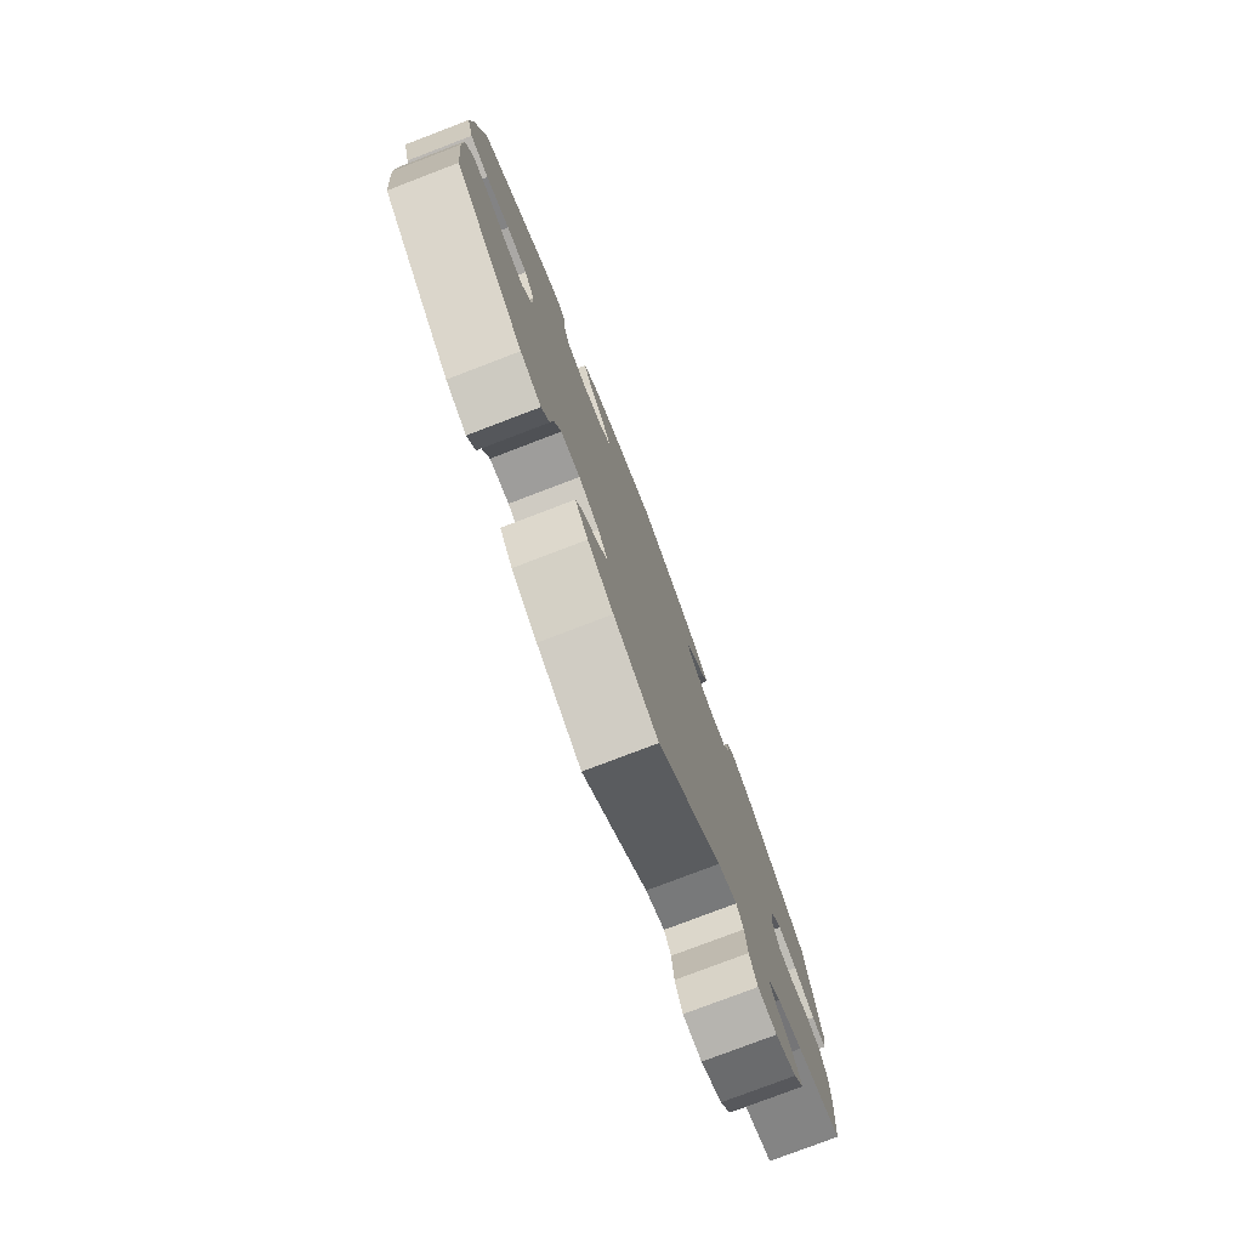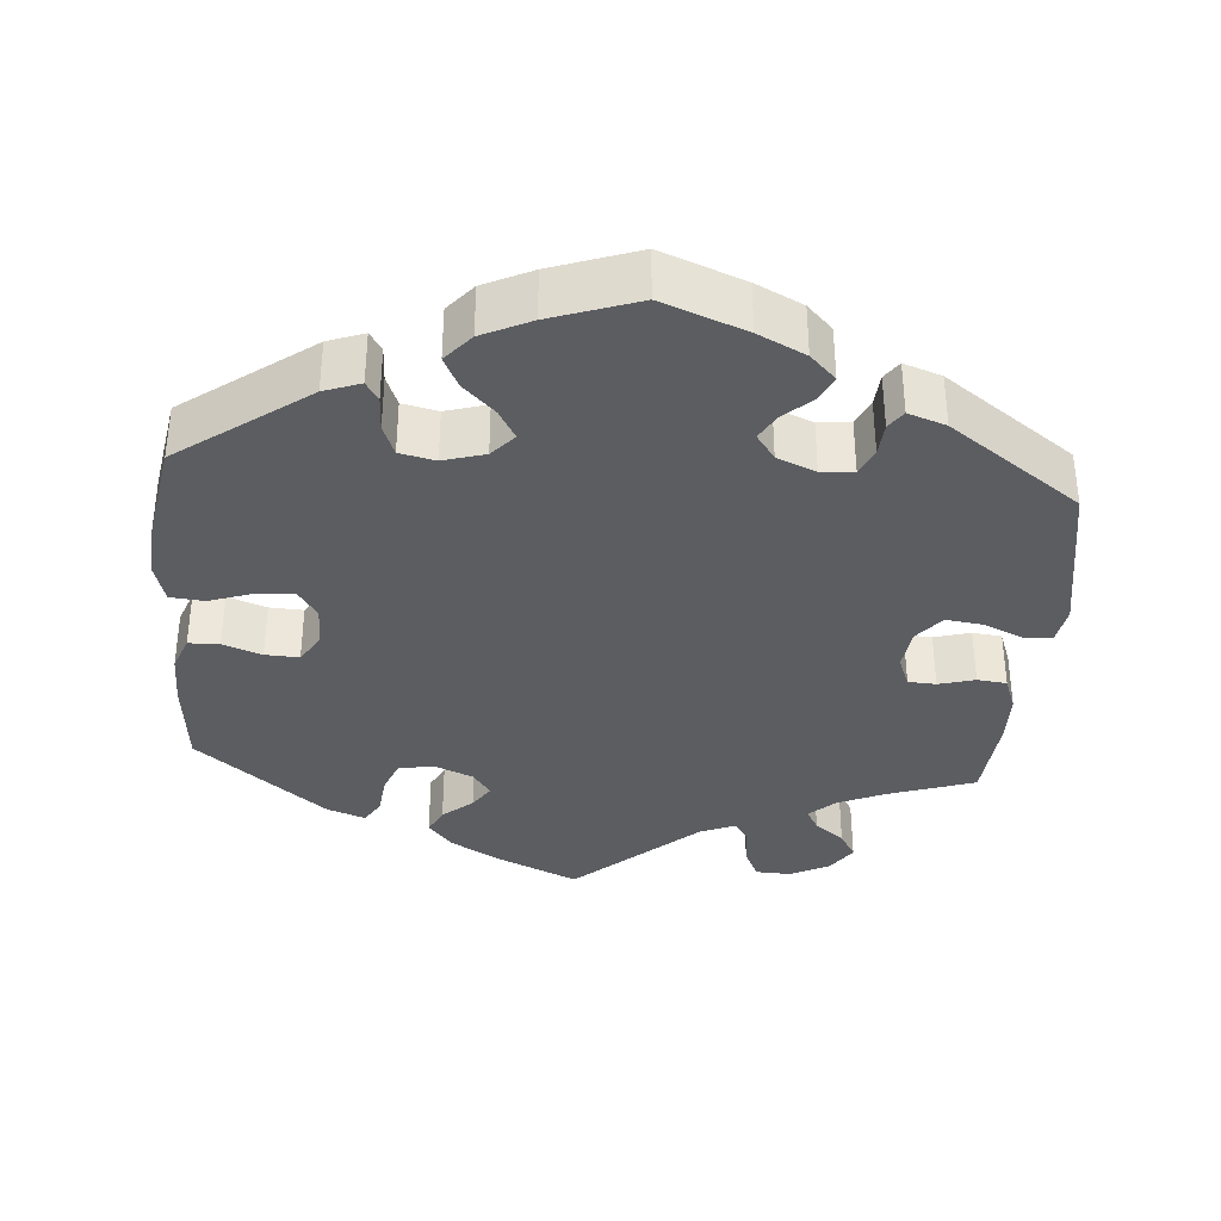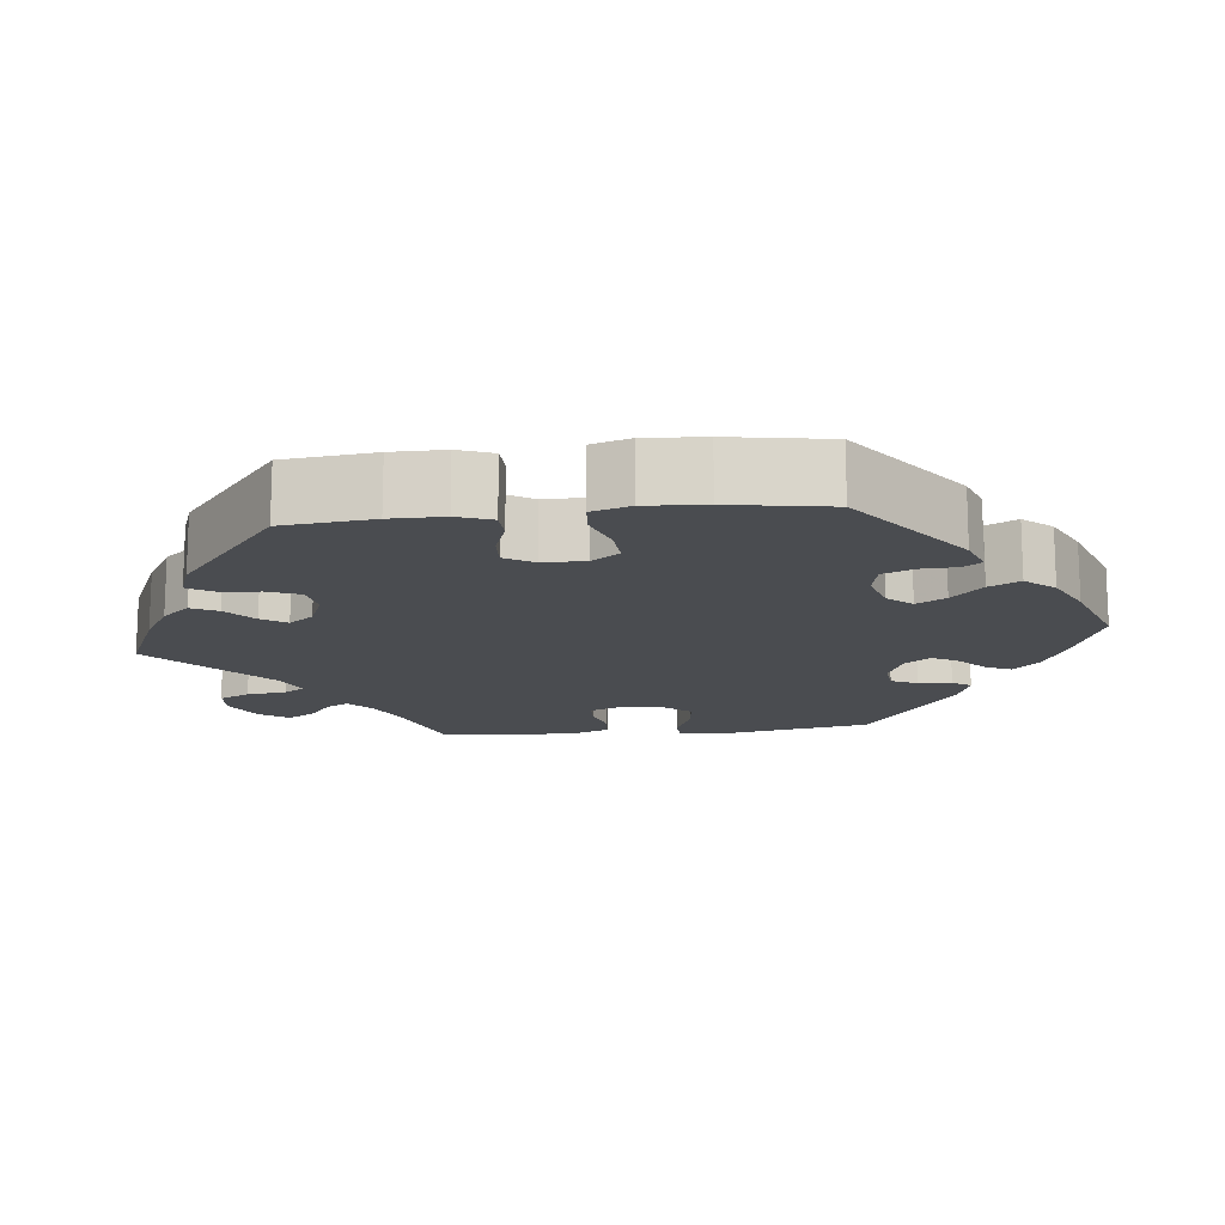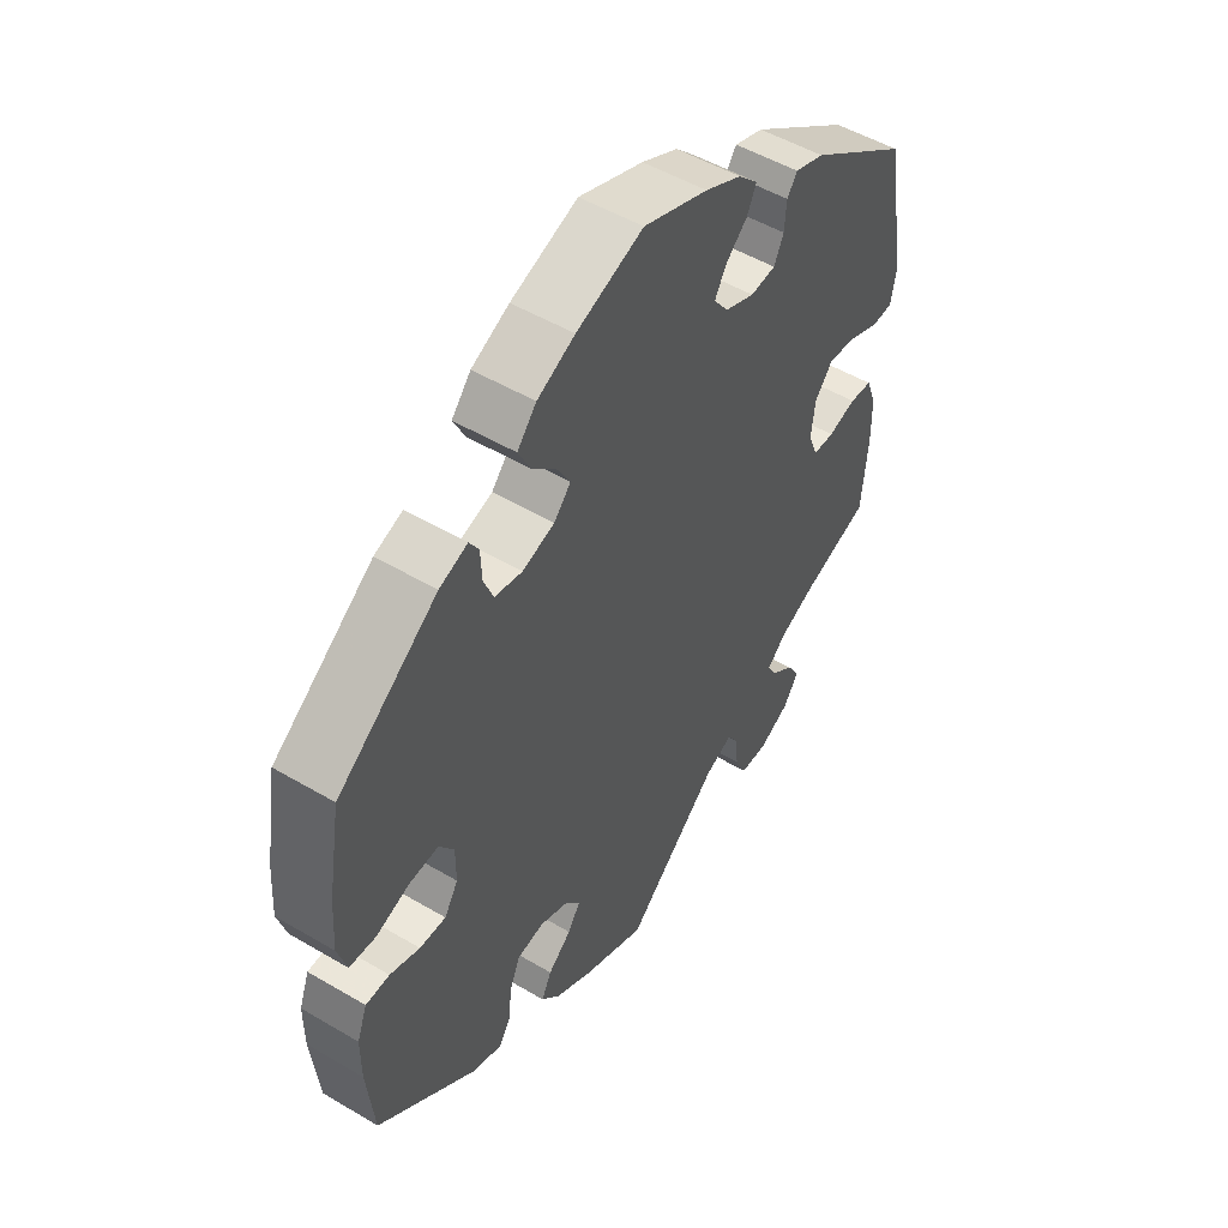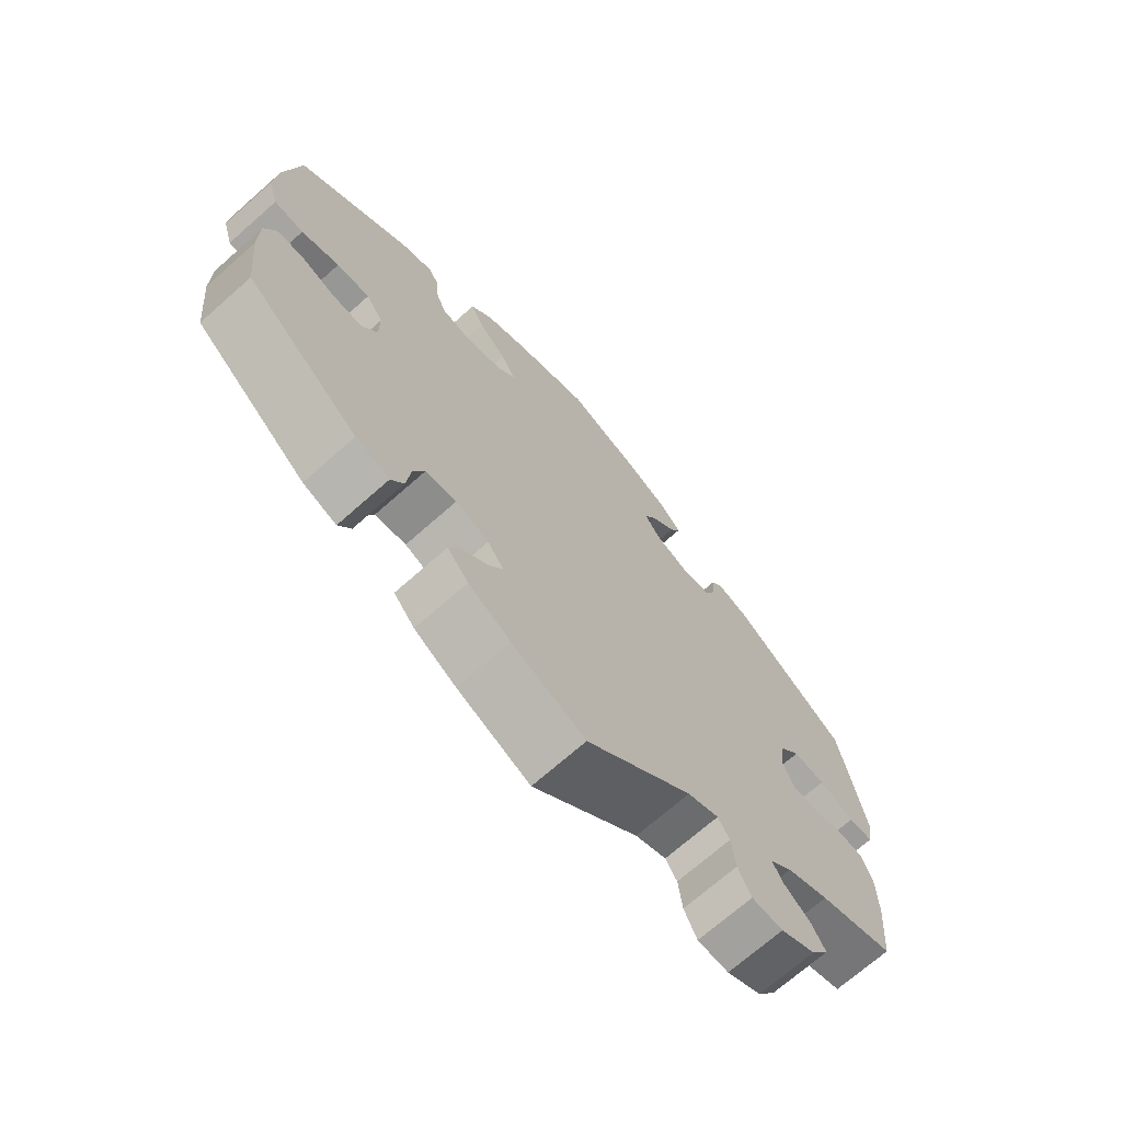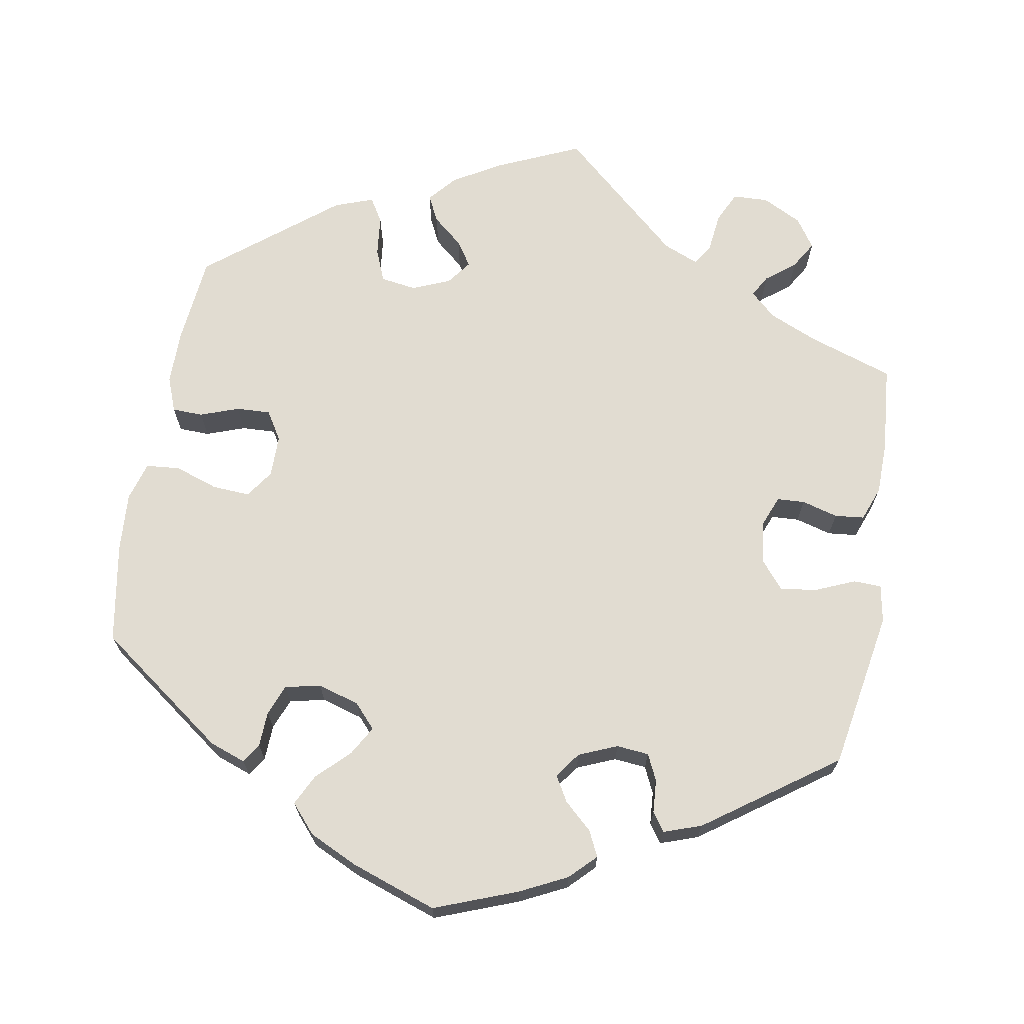
<metadata>
{"format":"obj","ext":"obj","renderer":"f3d","projection":"perspective","resolution":1024,"background":"white","views":[{"elev":-78.3,"azim":-69.1,"up":"+Z"},{"elev":-36.0,"azim":-4.6,"up":"+Y"},{"elev":-14.9,"azim":-83.5,"up":"+Y"},{"elev":51.2,"azim":-57.3,"up":"+Z"},{"elev":-70.5,"azim":-48.5,"up":"+Z"},{"elev":69.0,"azim":9.9,"up":"+Y"}]}
</metadata>
<code>
v -0.334 0.07 0.411
v -0.287 0.07 0.428
v -0.271 0.07 0.403
v -0.269 0.07 0.357
v -0.253 0.07 0.317
v -0.207 0.07 0.307
v -0.153 0.07 0.323
v -0.125 0.07 0.354
v -0.147 0.07 0.392
v -0.188 0.07 0.432
v -0.208 0.07 0.472
v -0.176 0.07 0.509
v -0.113 0.07 0.539
v -0.001 0.07 0.578
v 0.107 0.07 0.537
v 0.168 0.07 0.507
v 0.201 0.07 0.474
v 0.185 0.07 0.441
v 0.149 0.07 0.408
v 0.13 0.07 0.375
v 0.154 0.07 0.342
v 0.204 0.07 0.321
v 0.246 0.07 0.325
v 0.262 0.07 0.359
v 0.265 0.07 0.402
v 0.282 0.07 0.426
v 0.331 0.07 0.409
v 0.5 0.07 0.289
v 0.536 0.07 0.083
v 0.527 0.07 0.034
v 0.491 0.07 0.033
v 0.439 0.07 0.055
v 0.392 0.07 0.061
v 0.362 0.07 0.025
v 0.355 0.07 -0.03
v 0.371 0.07 -0.07
v 0.407 0.07 -0.072
v 0.454 0.07 -0.059
v 0.492 0.07 -0.063
v 0.509 0.07 -0.108
v 0.51 0.07 -0.176
v 0.5 0.07 -0.289
v 0.389 0.07 -0.326
v 0.327 0.07 -0.353
v 0.294 0.07 -0.383
v 0.31 0.07 -0.411
v 0.348 0.07 -0.441
v 0.369 0.07 -0.476
v 0.343 0.07 -0.514
v 0.292 0.07 -0.54
v 0.246 0.07 -0.538
v 0.227 0.07 -0.498
v 0.221 0.07 -0.447
v 0.204 0.07 -0.42
v 0.158 0.07 -0.439
v 0.001 0.07 -0.578
v -0.107 0.07 -0.53
v -0.169 0.07 -0.494
v -0.2 0.07 -0.458
v -0.183 0.07 -0.424
v -0.144 0.07 -0.391
v -0.123 0.07 -0.359
v -0.147 0.07 -0.327
v -0.196 0.07 -0.307
v -0.242 0.07 -0.314
v -0.259 0.07 -0.356
v -0.265 0.07 -0.409
v -0.284 0.07 -0.44
v -0.334 0.07 -0.422
v -0.501 0.07 -0.289
v -0.513 0.07 -0.172
v -0.513 0.07 -0.103
v -0.496 0.07 -0.058
v -0.456 0.07 -0.057
v -0.406 0.07 -0.075
v -0.362 0.07 -0.077
v -0.339 0.07 -0.04
v -0.339 0.07 0.015
v -0.364 0.07 0.051
v -0.413 0.07 0.048
v -0.469 0.07 0.029
v -0.513 0.07 0.033
v -0.528 0.07 0.083
v -0.523 0.07 0.16
v -0.501 0.07 0.289
v -0.334 0 0.411
v -0.287 0 0.428
v -0.271 0 0.403
v -0.269 0 0.357
v -0.253 0 0.317
v -0.207 0 0.307
v -0.153 0 0.323
v -0.125 0 0.354
v -0.147 0 0.392
v -0.188 0 0.432
v -0.208 0 0.472
v -0.176 0 0.509
v -0.113 0 0.539
v -0.001 0 0.578
v 0.107 0 0.537
v 0.168 0 0.507
v 0.201 0 0.474
v 0.185 0 0.441
v 0.149 0 0.408
v 0.13 0 0.375
v 0.154 0 0.342
v 0.204 0 0.321
v 0.246 0 0.325
v 0.262 0 0.359
v 0.265 0 0.402
v 0.282 0 0.426
v 0.331 0 0.409
v 0.5 0 0.289
v 0.536 0 0.083
v 0.527 0 0.034
v 0.491 0 0.033
v 0.439 0 0.055
v 0.392 0 0.061
v 0.362 0 0.025
v 0.355 0 -0.03
v 0.371 0 -0.07
v 0.407 0 -0.072
v 0.454 0 -0.059
v 0.492 0 -0.063
v 0.509 0 -0.108
v 0.51 0 -0.176
v 0.5 0 -0.289
v 0.389 0 -0.326
v 0.327 0 -0.353
v 0.294 0 -0.383
v 0.31 0 -0.411
v 0.348 0 -0.441
v 0.369 0 -0.476
v 0.343 0 -0.514
v 0.292 0 -0.54
v 0.246 0 -0.538
v 0.227 0 -0.498
v 0.221 0 -0.447
v 0.204 0 -0.42
v 0.158 0 -0.439
v 0.001 0 -0.578
v -0.107 0 -0.53
v -0.169 0 -0.494
v -0.2 0 -0.458
v -0.183 0 -0.424
v -0.144 0 -0.391
v -0.123 0 -0.359
v -0.147 0 -0.327
v -0.196 0 -0.307
v -0.242 0 -0.314
v -0.259 0 -0.356
v -0.265 0 -0.409
v -0.284 0 -0.44
v -0.334 0 -0.422
v -0.501 0 -0.289
v -0.513 0 -0.172
v -0.513 0 -0.103
v -0.496 0 -0.058
v -0.456 0 -0.057
v -0.406 0 -0.075
v -0.362 0 -0.077
v -0.339 0 -0.04
v -0.339 0 0.015
v -0.364 0 0.051
v -0.413 0 0.048
v -0.469 0 0.029
v -0.513 0 0.033
v -0.528 0 0.083
v -0.523 0 0.16
v -0.501 0 0.289
f 80 81 82 83
f 79 80 83 84
f 72 73 74 75
f 72 75 76
f 71 72 76
f 70 71 76
f 69 70 76
f 66 67 68 69
f 65 66 69 76
f 64 65 76 77
f 58 59 60 61
f 58 61 62
f 55 56 57 58
f 54 55 58 62
f 50 51 52 53
f 50 53 54
f 49 50 54
f 46 47 48 49
f 45 46 49 54
f 44 45 54 62
f 40 41 42 43
f 37 38 39 40
f 36 37 40 43
f 35 36 43 44
f 29 30 31 32
f 29 32 33
f 28 29 33
f 27 28 33 34
f 24 25 26 27
f 23 24 27 34
f 16 17 18 19
f 16 19 20
f 15 16 20
f 14 15 20
f 13 14 20
f 12 13 20 21
f 9 10 11 12
f 8 9 12 21
f 1 2 3 4
f 1 4 5
f 79 84 85 1
f 63 64 77 78
f 44 62 63 78
f 35 44 78 79
f 22 23 34 35
f 7 8 21 22
f 6 7 22 35
f 5 6 35 79
f 1 5 79
f 168 167 166 165
f 169 168 165 164
f 160 159 158 157
f 161 160 157
f 161 157 156
f 161 156 155
f 161 155 154
f 154 153 152 151
f 161 154 151 150
f 162 161 150 149
f 146 145 144 143
f 147 146 143
f 143 142 141 140
f 147 143 140 139
f 138 137 136 135
f 139 138 135
f 139 135 134
f 134 133 132 131
f 139 134 131 130
f 147 139 130 129
f 128 127 126 125
f 125 124 123 122
f 128 125 122 121
f 129 128 121 120
f 117 116 115 114
f 118 117 114
f 118 114 113
f 119 118 113 112
f 112 111 110 109
f 119 112 109 108
f 104 103 102 101
f 105 104 101
f 105 101 100
f 105 100 99
f 105 99 98
f 106 105 98 97
f 97 96 95 94
f 106 97 94 93
f 89 88 87 86
f 90 89 86
f 86 170 169 164
f 163 162 149 148
f 163 148 147 129
f 164 163 129 120
f 120 119 108 107
f 107 106 93 92
f 120 107 92 91
f 164 120 91 90
f 164 90 86
f 1 86 87 2
f 2 87 88 3
f 3 88 89 4
f 4 89 90 5
f 5 90 91 6
f 6 91 92 7
f 7 92 93 8
f 8 93 94 9
f 9 94 95 10
f 10 95 96 11
f 11 96 97 12
f 12 97 98 13
f 13 98 99 14
f 14 99 100 15
f 15 100 101 16
f 16 101 102 17
f 17 102 103 18
f 18 103 104 19
f 19 104 105 20
f 20 105 106 21
f 21 106 107 22
f 22 107 108 23
f 23 108 109 24
f 24 109 110 25
f 25 110 111 26
f 26 111 112 27
f 27 112 113 28
f 28 113 114 29
f 29 114 115 30
f 30 115 116 31
f 31 116 117 32
f 32 117 118 33
f 33 118 119 34
f 34 119 120 35
f 35 120 121 36
f 36 121 122 37
f 37 122 123 38
f 38 123 124 39
f 39 124 125 40
f 40 125 126 41
f 41 126 127 42
f 42 127 128 43
f 43 128 129 44
f 44 129 130 45
f 45 130 131 46
f 46 131 132 47
f 47 132 133 48
f 48 133 134 49
f 49 134 135 50
f 50 135 136 51
f 51 136 137 52
f 52 137 138 53
f 53 138 139 54
f 54 139 140 55
f 55 140 141 56
f 56 141 142 57
f 57 142 143 58
f 58 143 144 59
f 59 144 145 60
f 60 145 146 61
f 61 146 147 62
f 62 147 148 63
f 63 148 149 64
f 64 149 150 65
f 65 150 151 66
f 66 151 152 67
f 67 152 153 68
f 68 153 154 69
f 69 154 155 70
f 70 155 156 71
f 71 156 157 72
f 72 157 158 73
f 73 158 159 74
f 74 159 160 75
f 75 160 161 76
f 76 161 162 77
f 77 162 163 78
f 78 163 164 79
f 79 164 165 80
f 80 165 166 81
f 81 166 167 82
f 82 167 168 83
f 83 168 169 84
f 84 169 170 85
f 85 170 86 1

</code>
